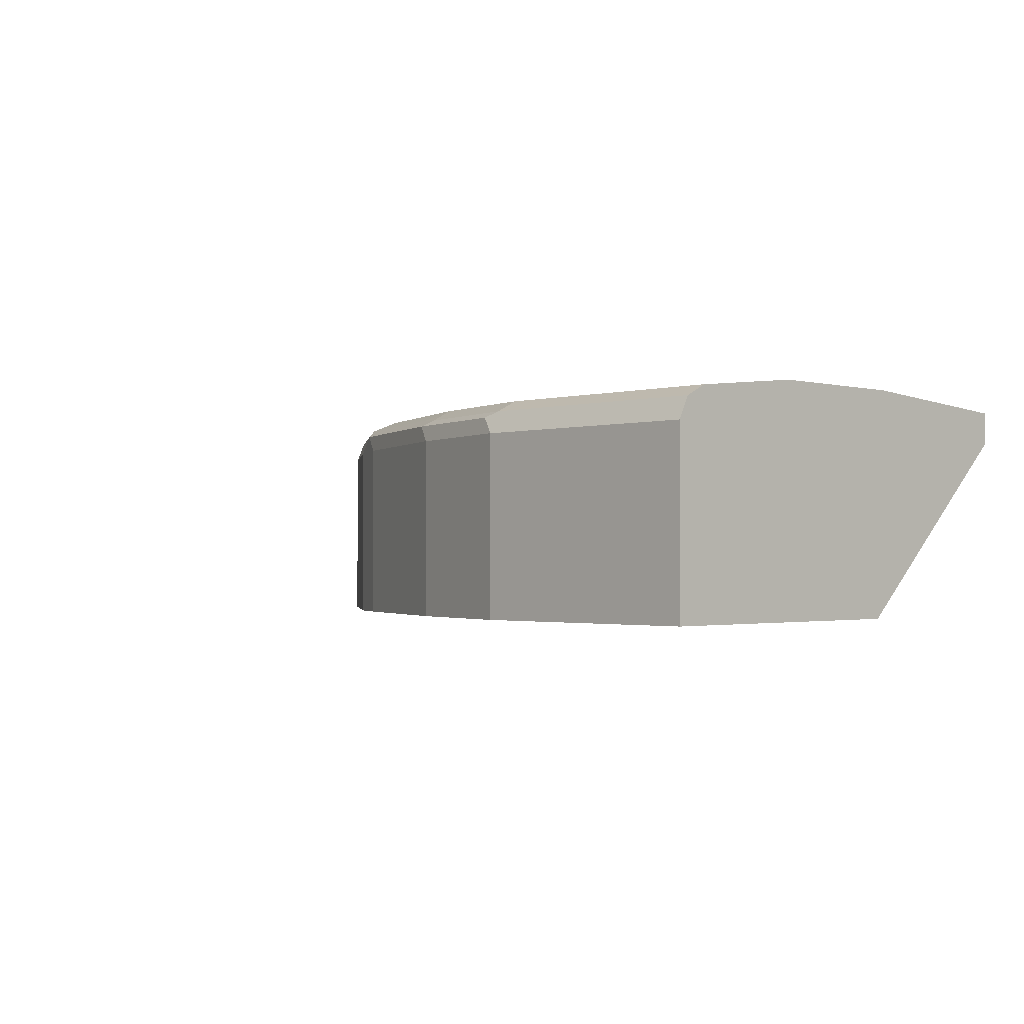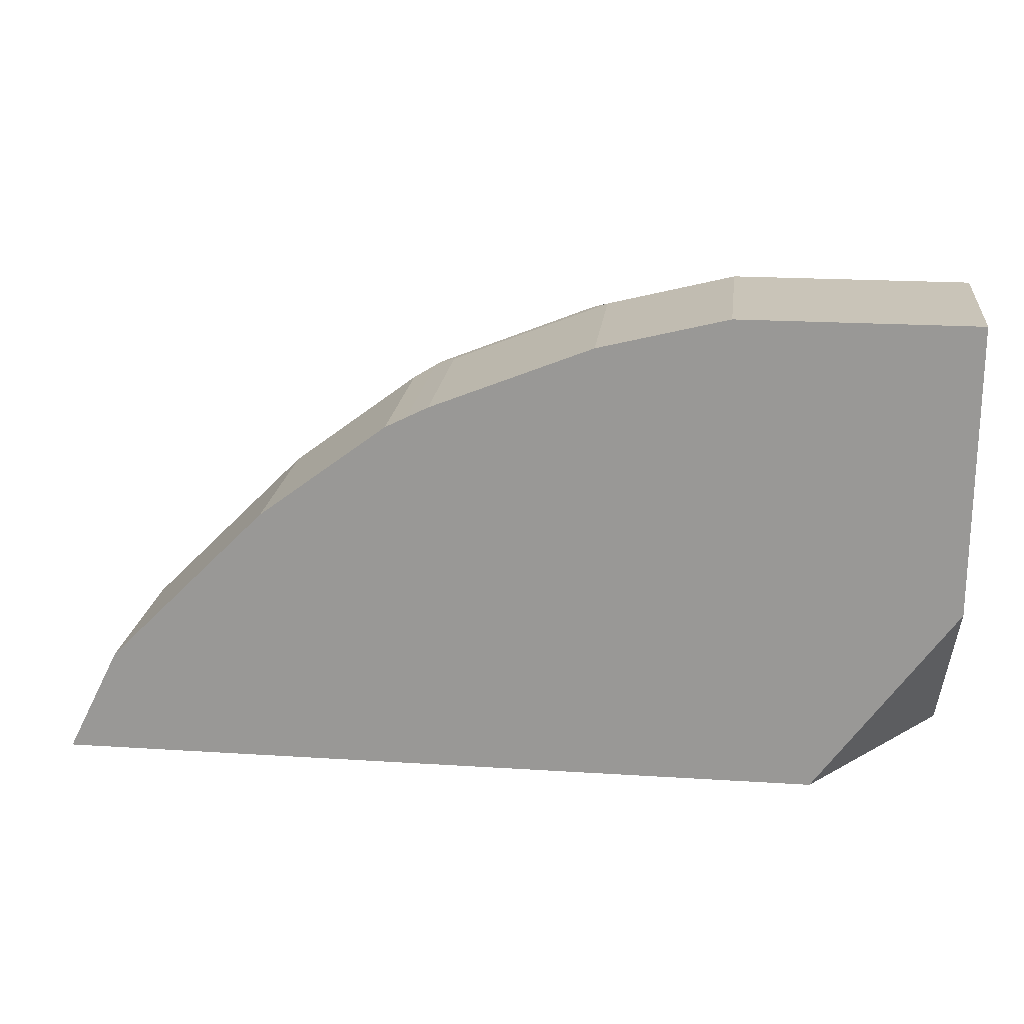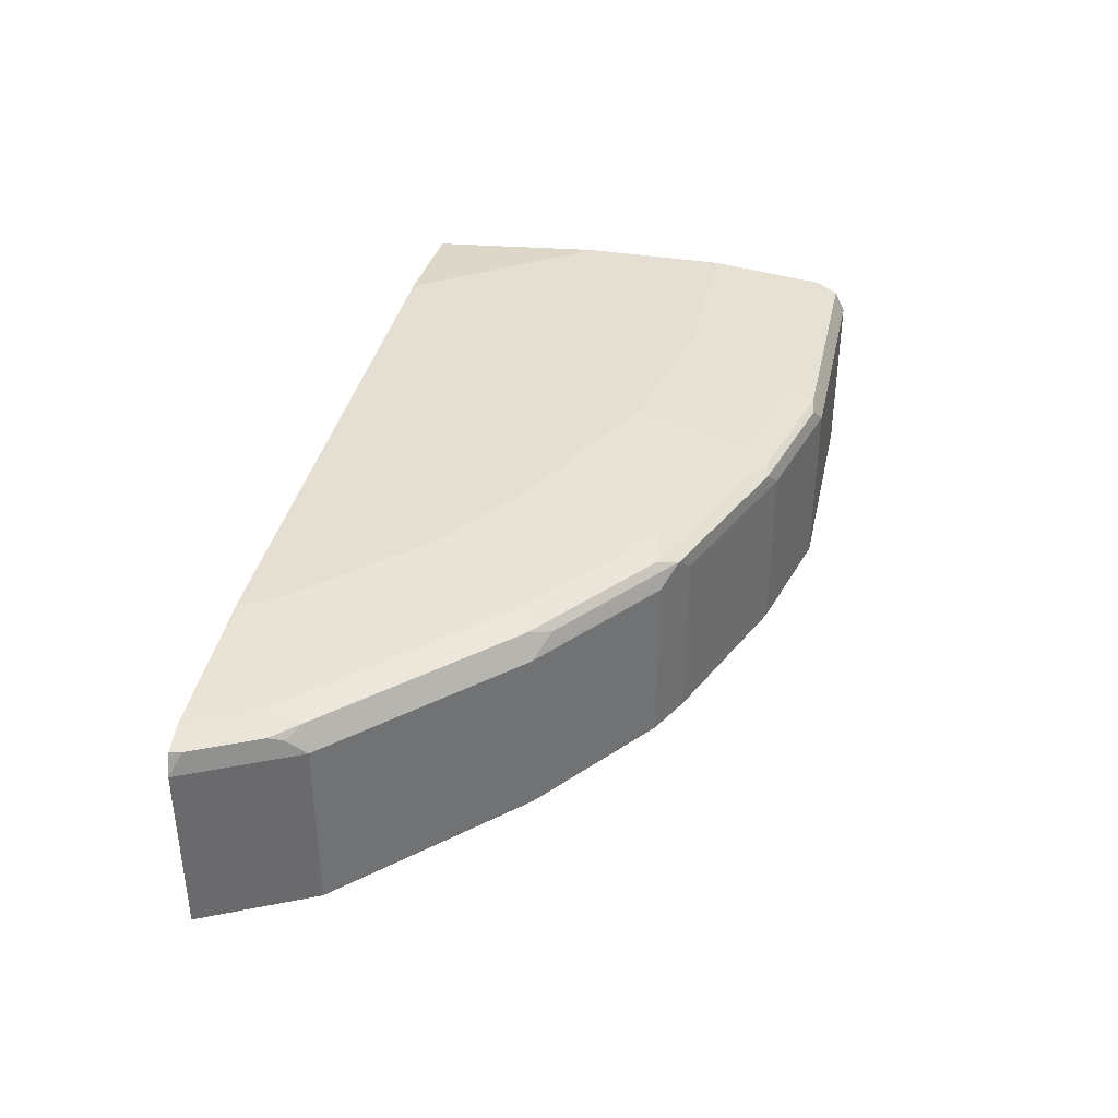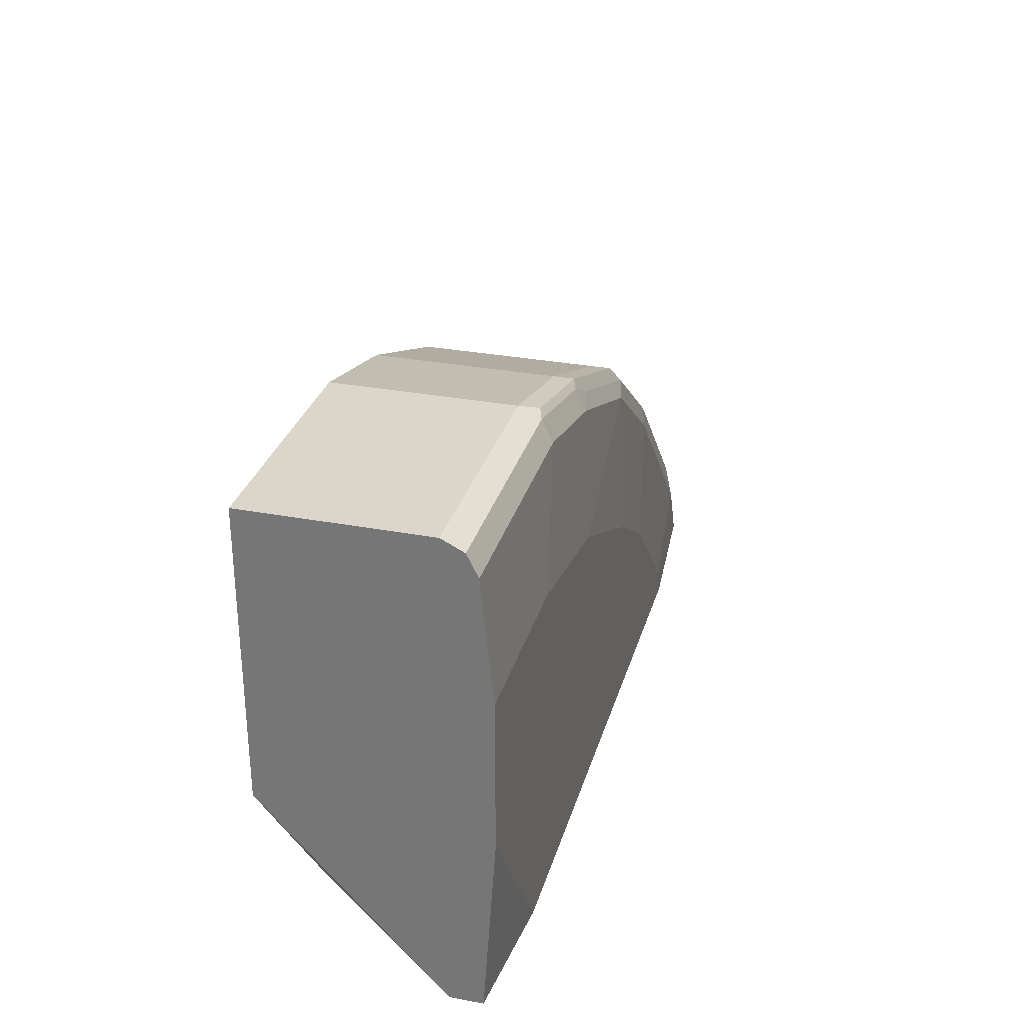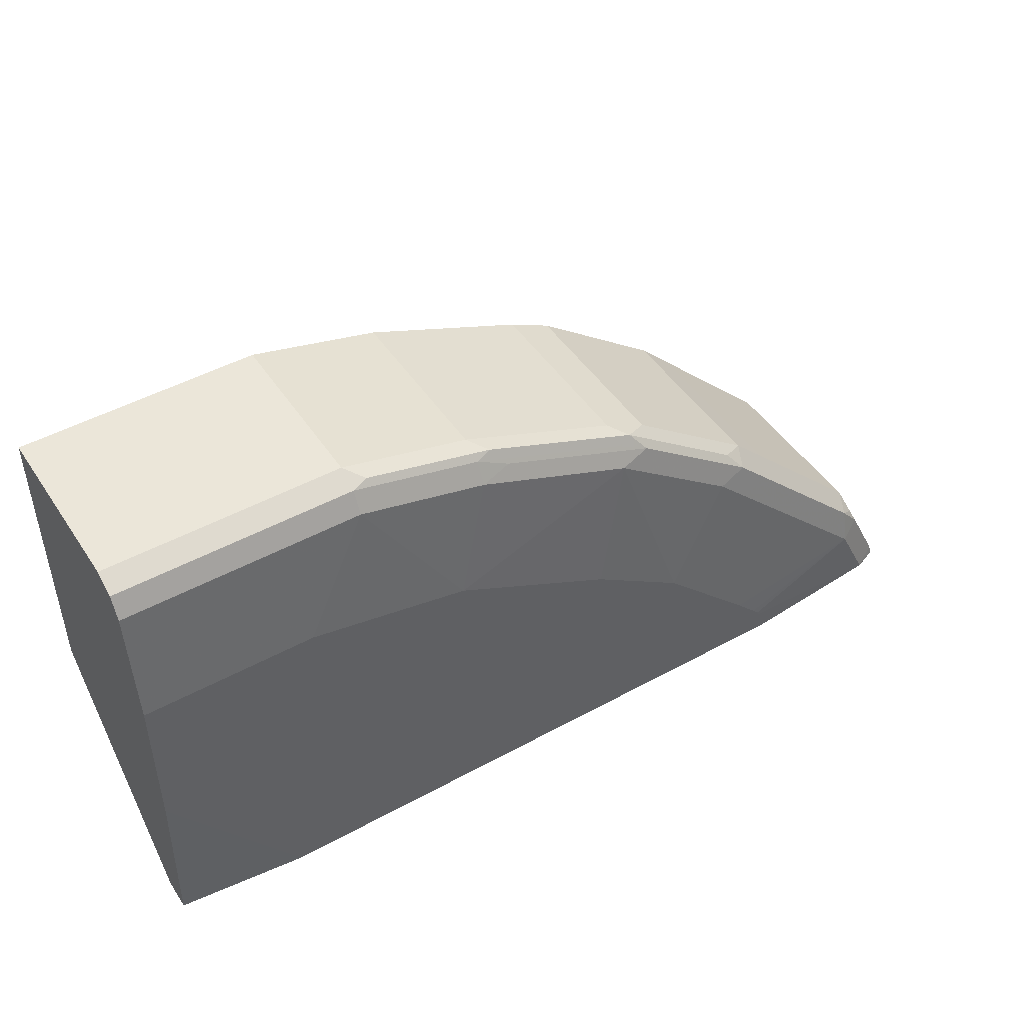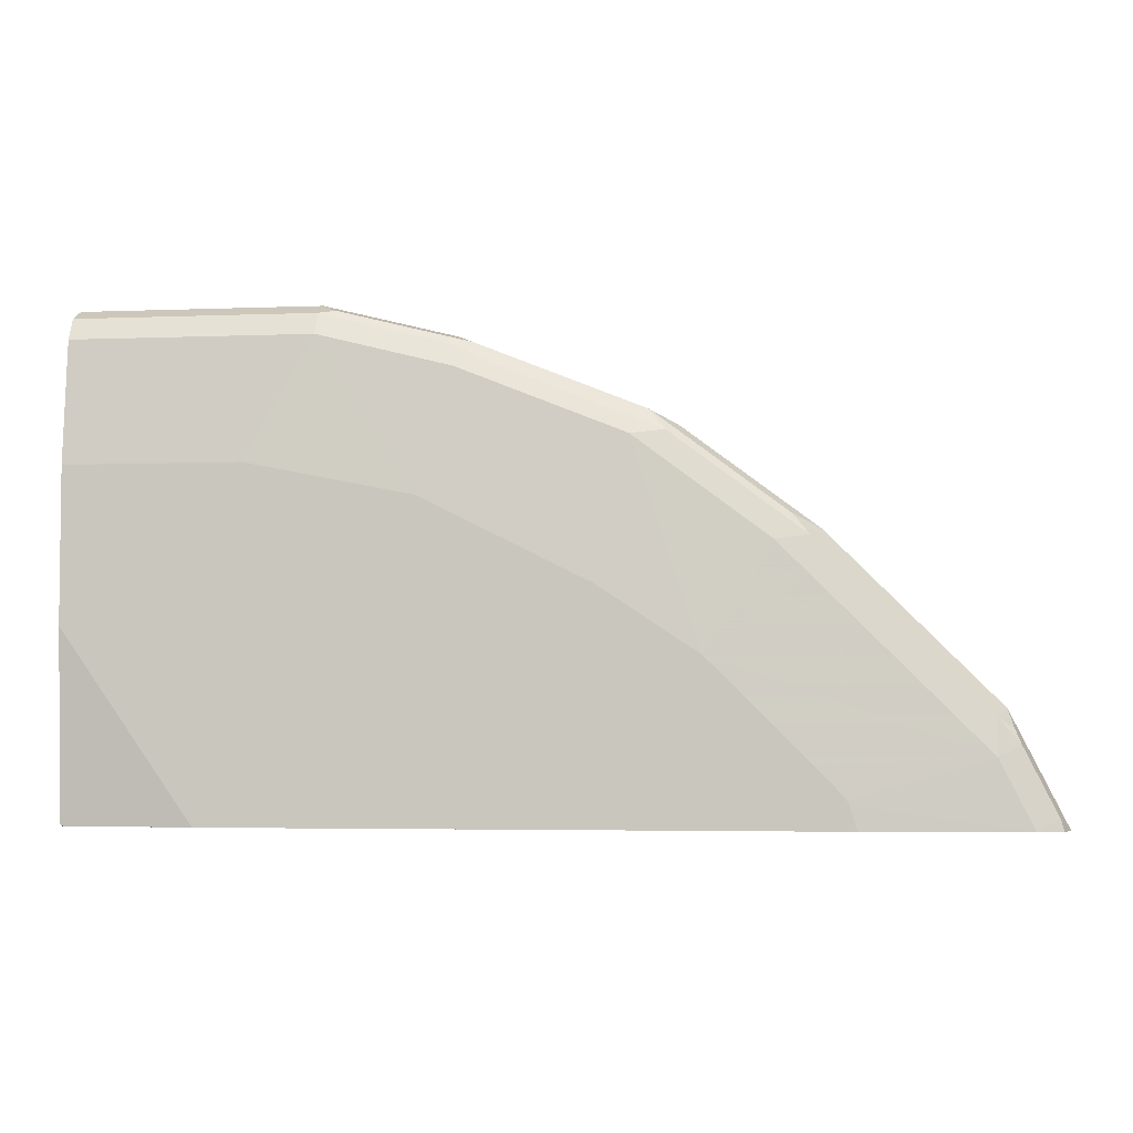
<metadata>
{"format":"obj","ext":"obj","renderer":"f3d","projection":"perspective","resolution":1024,"background":"white","views":[{"elev":-1.5,"azim":-134.0,"up":"+Z"},{"elev":20.1,"azim":-173.3,"up":"+Y"},{"elev":37.2,"azim":102.2,"up":"+Z"},{"elev":30.1,"azim":-74.7,"up":"+Y"},{"elev":46.8,"azim":-31.9,"up":"+Y"},{"elev":-4.1,"azim":7.4,"up":"+Y"}]}
</metadata>
<code>
v -0.03797 0.6113 0.5044
v -0.03797 0.4626 0.5044
v -0.03797 0.6113 0.5948
v 0.08263 0.6113 0.5044
v -0.03797 0.3635 0.5948
v 0.03306 0.3635 0.5044
v 0.03306 0.3635 0.5044
v -0.03797 0.6058 0.6058
v 0.08263 0.6113 0.5948
v 0.1487 0.5948 0.5044
v -0.03303 0.3635 0.5948
v -0.03797 0.3635 0.6064
v 0.03494 0.3635 0.5044
v -0.03797 0.5948 0.6113
v 0.08263 0.6058 0.6058
v 0.09091 0.6072 0.6031
v 0.1487 0.5948 0.5948
v 0.2313 0.5618 0.5044
v -0.03797 0.3635 0.6113
v -0.03303 0.3635 0.6113
v 0.4296 0.3635 0.5044
v -0.03797 0.5338 0.6176
v 0.08263 0.5948 0.6113
v 0.1487 0.5893 0.6058
v 0.157 0.5907 0.6031
v 0.2313 0.5618 0.5948
v 0.2423 0.5563 0.5044
v -0.03797 0.4575 0.6176
v 0.02794 0.3635 0.6176
v 0.4186 0.3855 0.5044
v 0.4296 0.3635 0.5948
v 0.04958 0.5338 0.6176
v 0.1322 0.5173 0.6176
v 0.1487 0.5783 0.6113
v 0.1652 0.5803 0.6072
v 0.2313 0.5563 0.6058
v 0.2396 0.5576 0.6031
v 0.2423 0.5563 0.5948
v 0.2533 0.5507 0.5044
v 0.334 0.3635 0.6176
v 0.4186 0.3855 0.5948
v 0.402 0.4186 0.5044
v 0.4241 0.369 0.6058
v 0.4256 0.3635 0.6062
v 0.133 0.5169 0.6176
v 0.2313 0.5452 0.6113
v 0.2478 0.5473 0.6072
v 0.2533 0.5507 0.5948
v 0.3057 0.508 0.6031
v 0.3194 0.5012 0.5948
v 0.3194 0.5012 0.5044
v 0.413 0.3635 0.6113
v 0.413 0.3635 0.6113
v 0.3304 0.3755 0.6176
v 0.402 0.4186 0.5948
v 0.336 0.4847 0.5044
v 0.4075 0.4021 0.6058
v 0.1497 0.5086 0.6176
v 0.2157 0.4756 0.6176
v 0.2653 0.4425 0.6176
v 0.2974 0.4957 0.6113
v 0.3139 0.4977 0.6072
v 0.336 0.4847 0.5948
v 0.3965 0.3966 0.6113
v 0.3295 0.3774 0.6176
v 0.3965 0.4151 0.6072
v 0.4048 0.4089 0.6031
v 0.3149 0.3929 0.6176
v 0.3139 0.4792 0.6113
v 0.3304 0.4812 0.6072
v 0.3261 0.3812 0.6176
f 33 46 34
f 34 46 47
f 34 47 35
f 36 47 37
f 37 48 38
f 37 49 50
f 37 62 49
f 40 53 54
f 37 50 48
f 39 48 50
f 39 50 51
f 33 45 46
f 40 52 53
f 37 47 62
f 31 43 44
f 24 36 37
f 30 55 41
f 22 58 45
f 41 55 57
f 22 45 33
f 22 33 32
f 23 32 33
f 23 33 34
f 31 41 43
f 24 34 35
f 24 47 36
f 24 37 25
f 26 37 38
f 27 38 48
f 27 48 39
f 30 42 55
f 24 35 47
f 41 57 43
f 55 67 57
f 42 63 55
f 55 63 70
f 55 70 66
f 57 67 66
f 57 66 64
f 60 68 64
f 60 64 69
f 55 66 67
f 60 69 61
f 61 70 62
f 64 66 70
f 64 70 69
f 64 68 71
f 64 71 65
f 22 59 58
f 61 69 70
f 42 56 63
f 54 64 65
f 50 56 51
f 43 57 64
f 43 64 53
f 43 53 44
f 44 53 52
f 45 58 46
f 46 58 59
f 53 64 54
f 46 59 60
f 46 61 62
f 46 62 47
f 49 62 50
f 50 62 70
f 50 70 63
f 50 63 56
f 46 60 61
f 22 60 59
f 10 26 18
f 22 71 68
f 6 13 7
f 5 7 11
f 5 11 12
f 4 17 10
f 4 9 17
f 3 15 9
f 3 8 15
f 2 7 5
f 2 6 7
f 1 6 2
f 1 13 6
f 1 21 13
f 1 30 21
f 1 42 30
f 1 56 42
f 1 51 56
f 1 39 51
f 22 68 60
f 1 2 5
f 1 12 19
f 1 19 28
f 1 28 22
f 1 22 14
f 7 13 21
f 1 14 8
f 1 3 9
f 1 9 4
f 1 4 10
f 1 10 18
f 1 18 27
f 1 27 39
f 1 8 3
f 7 21 31
f 1 5 12
f 7 44 52
f 7 31 44
f 22 40 54
f 22 29 40
f 22 28 29
f 21 41 31
f 21 30 41
f 19 29 28
f 19 20 29
f 18 38 27
f 18 26 38
f 17 37 26
f 17 25 37
f 16 25 17
f 15 25 16
f 15 24 25
f 22 54 65
f 15 23 34
f 7 52 40
f 15 34 24
f 7 40 29
f 7 29 20
f 7 20 12
f 7 12 11
f 8 14 23
f 22 65 71
f 9 15 16
f 9 16 17
f 10 17 26
f 12 20 19
f 8 23 15
f 14 22 32
f 14 32 23

</code>
